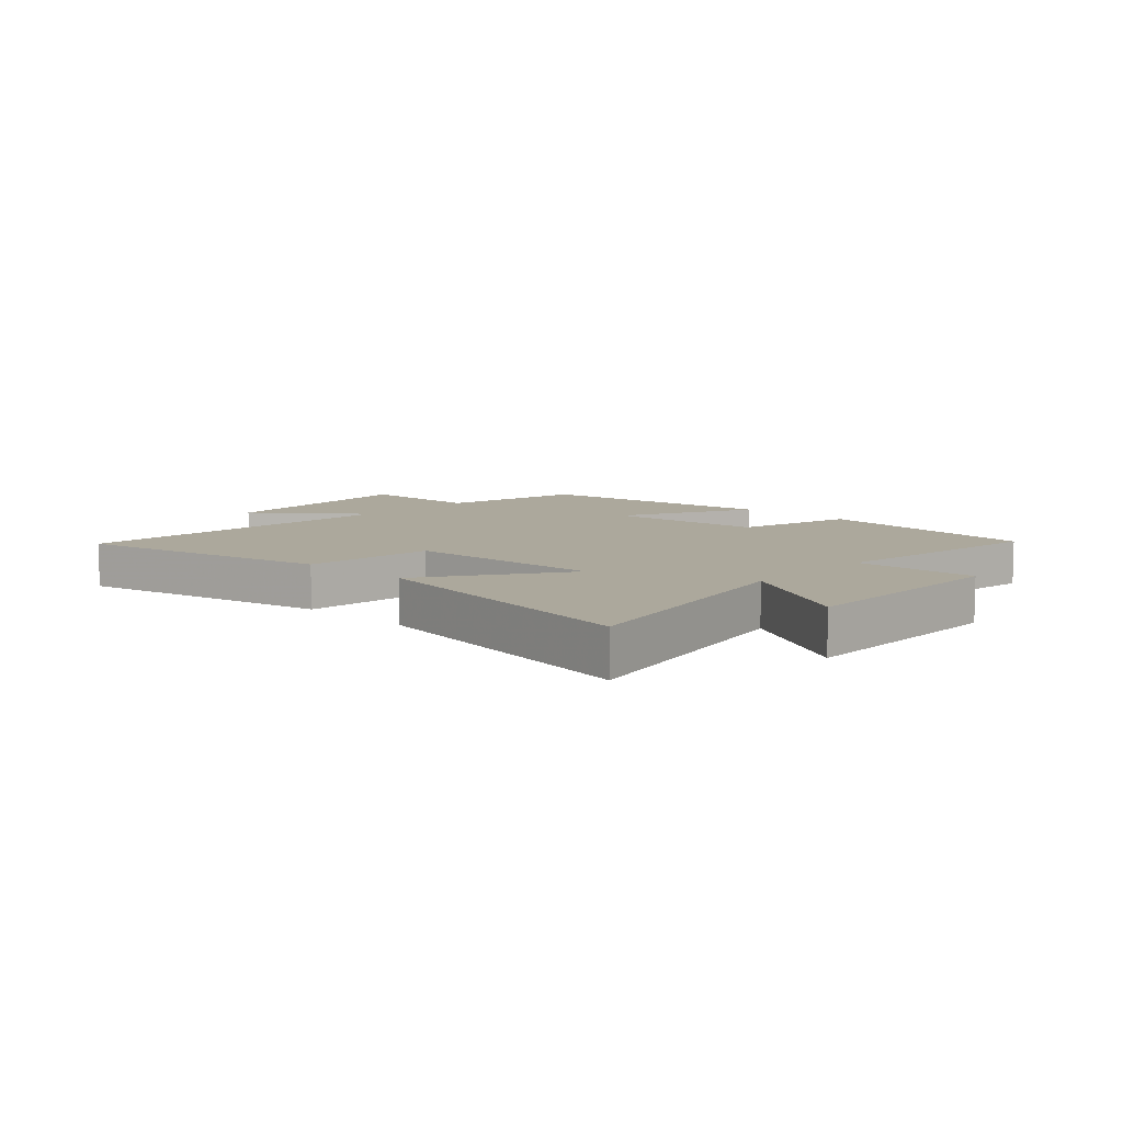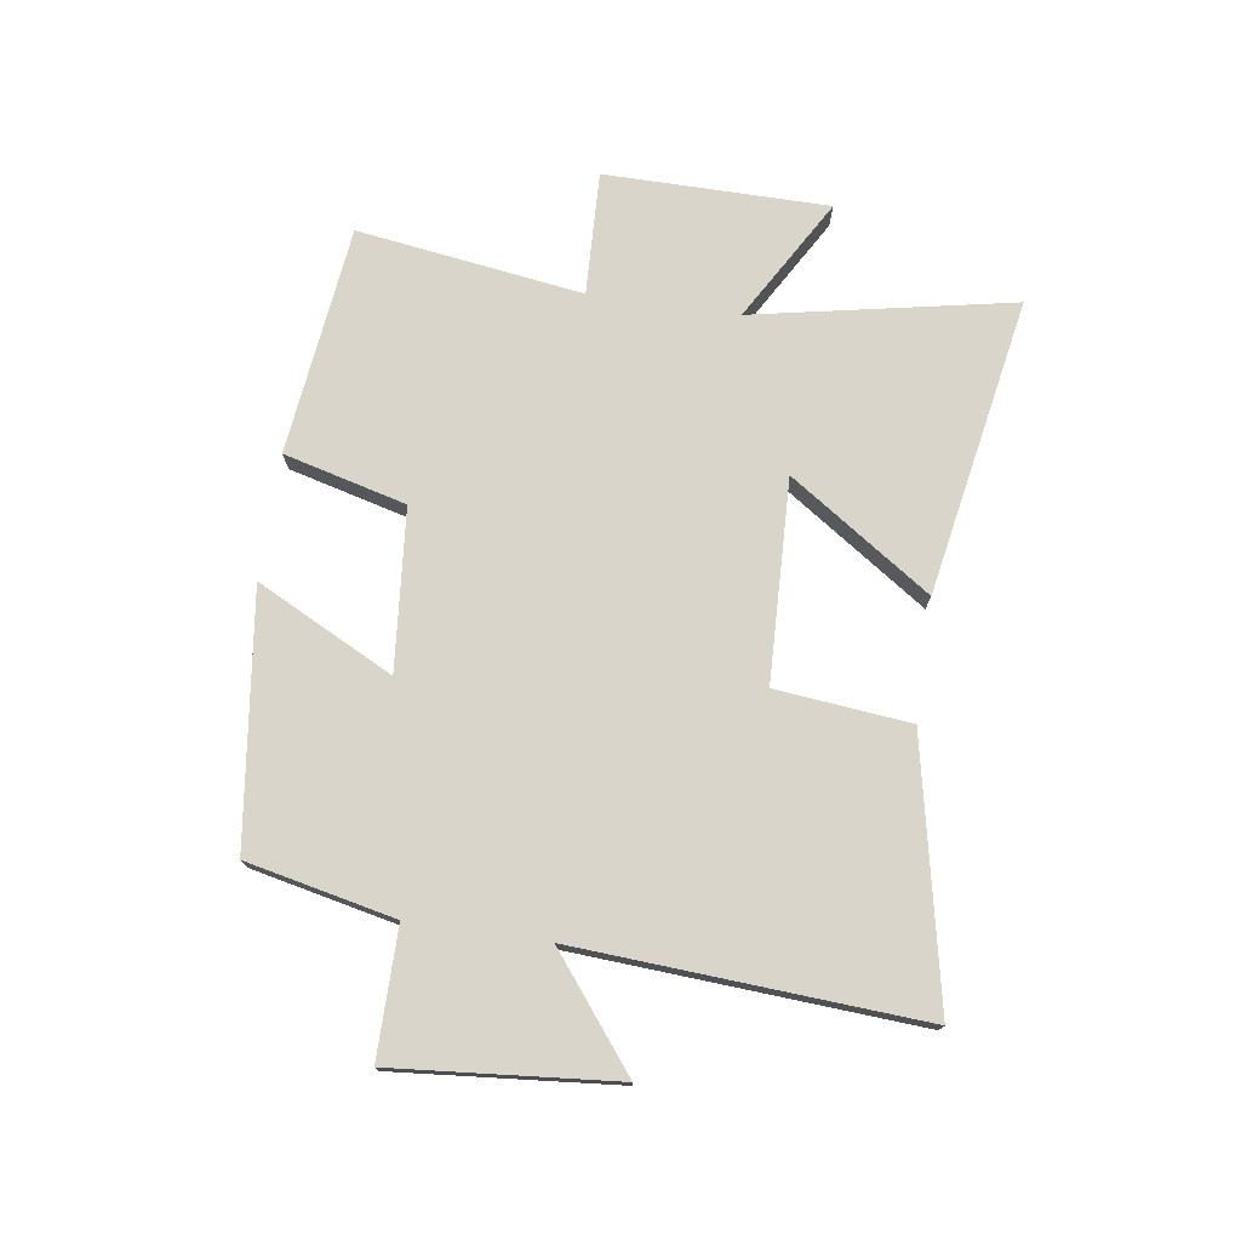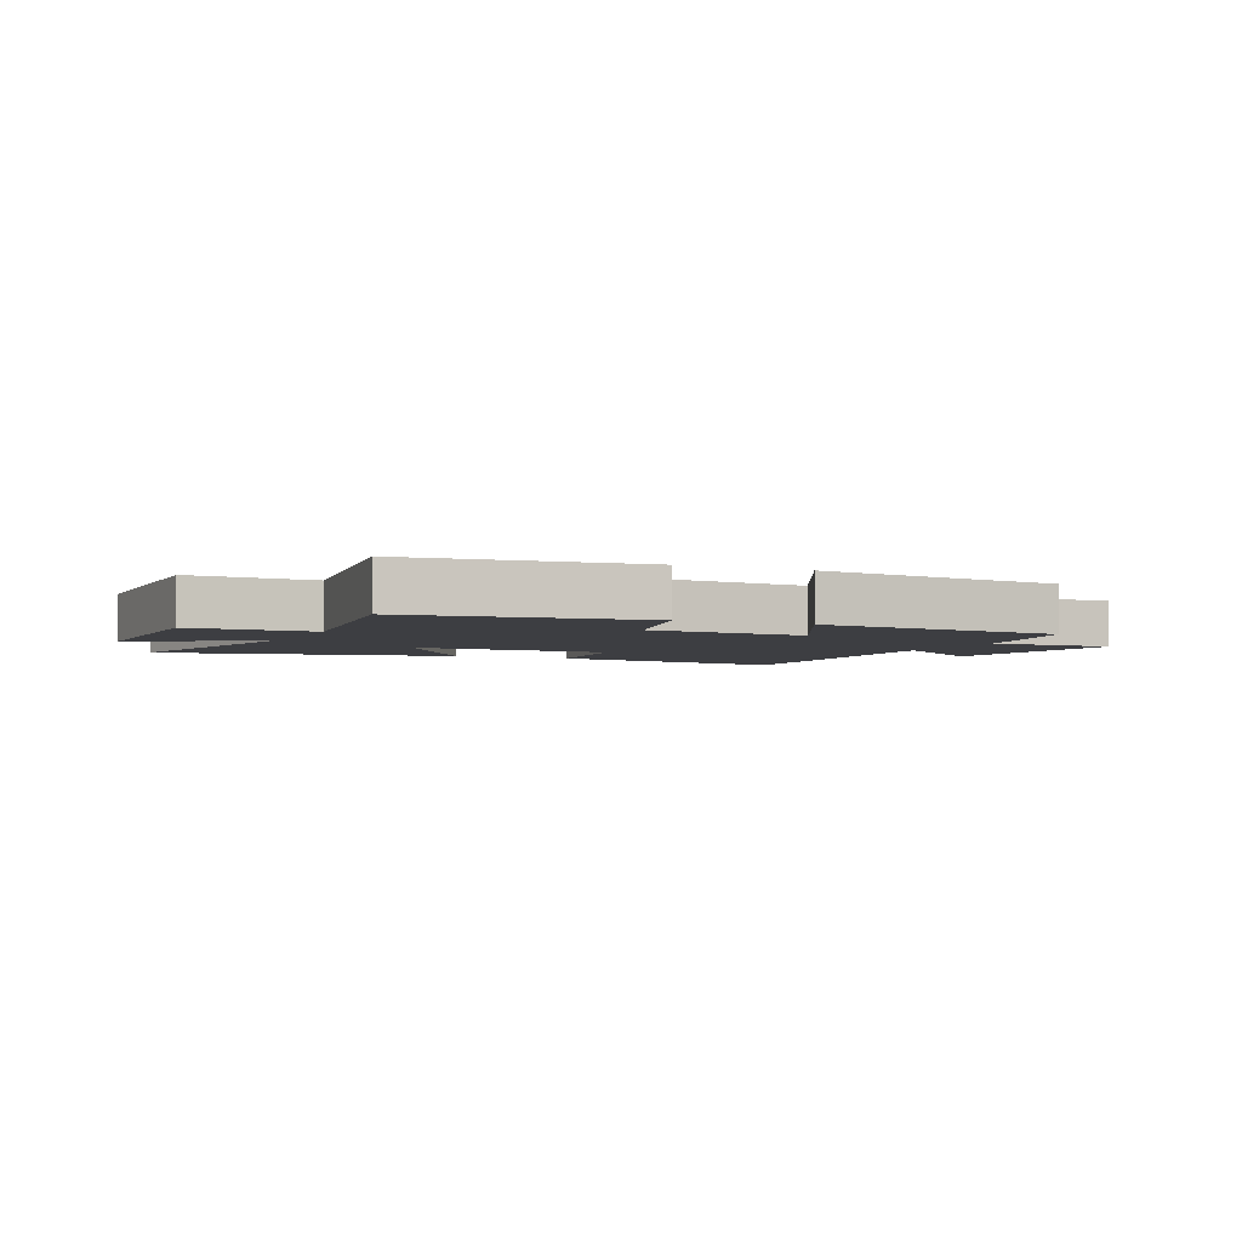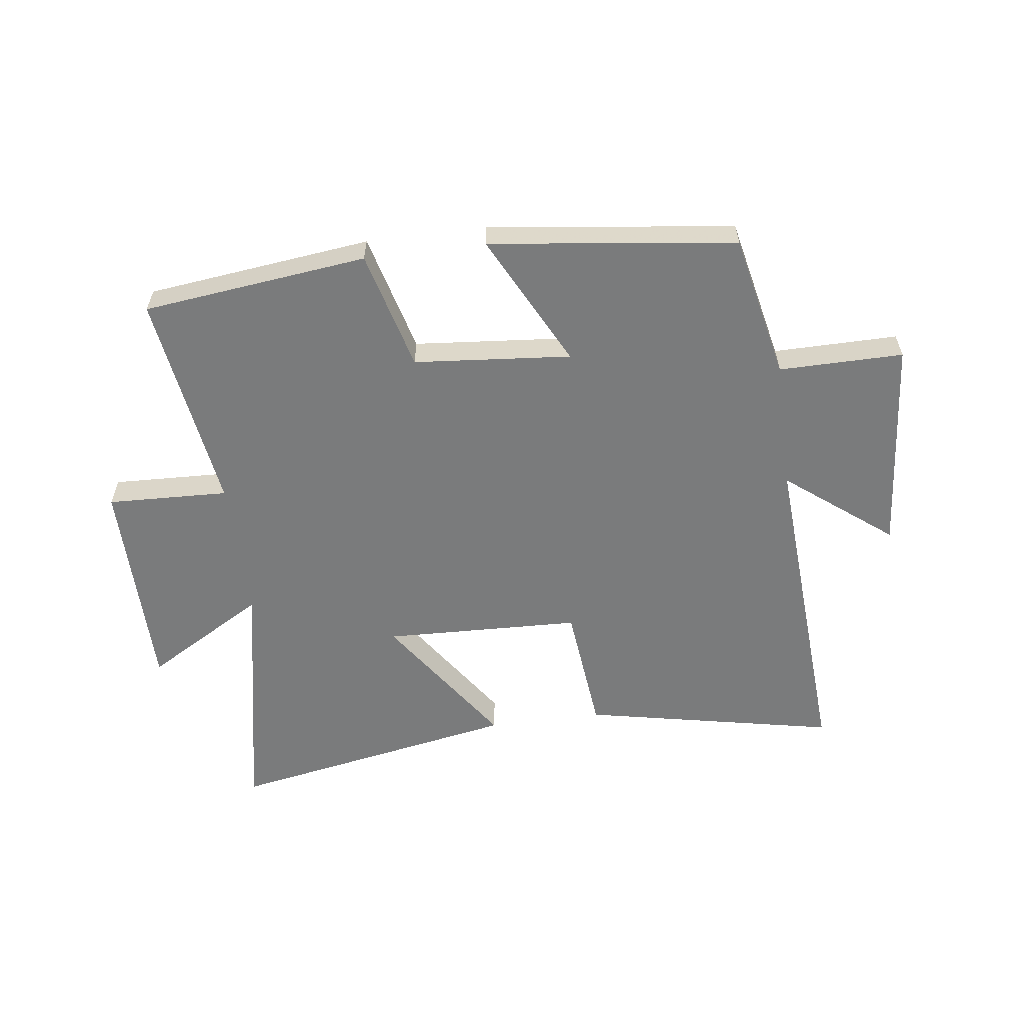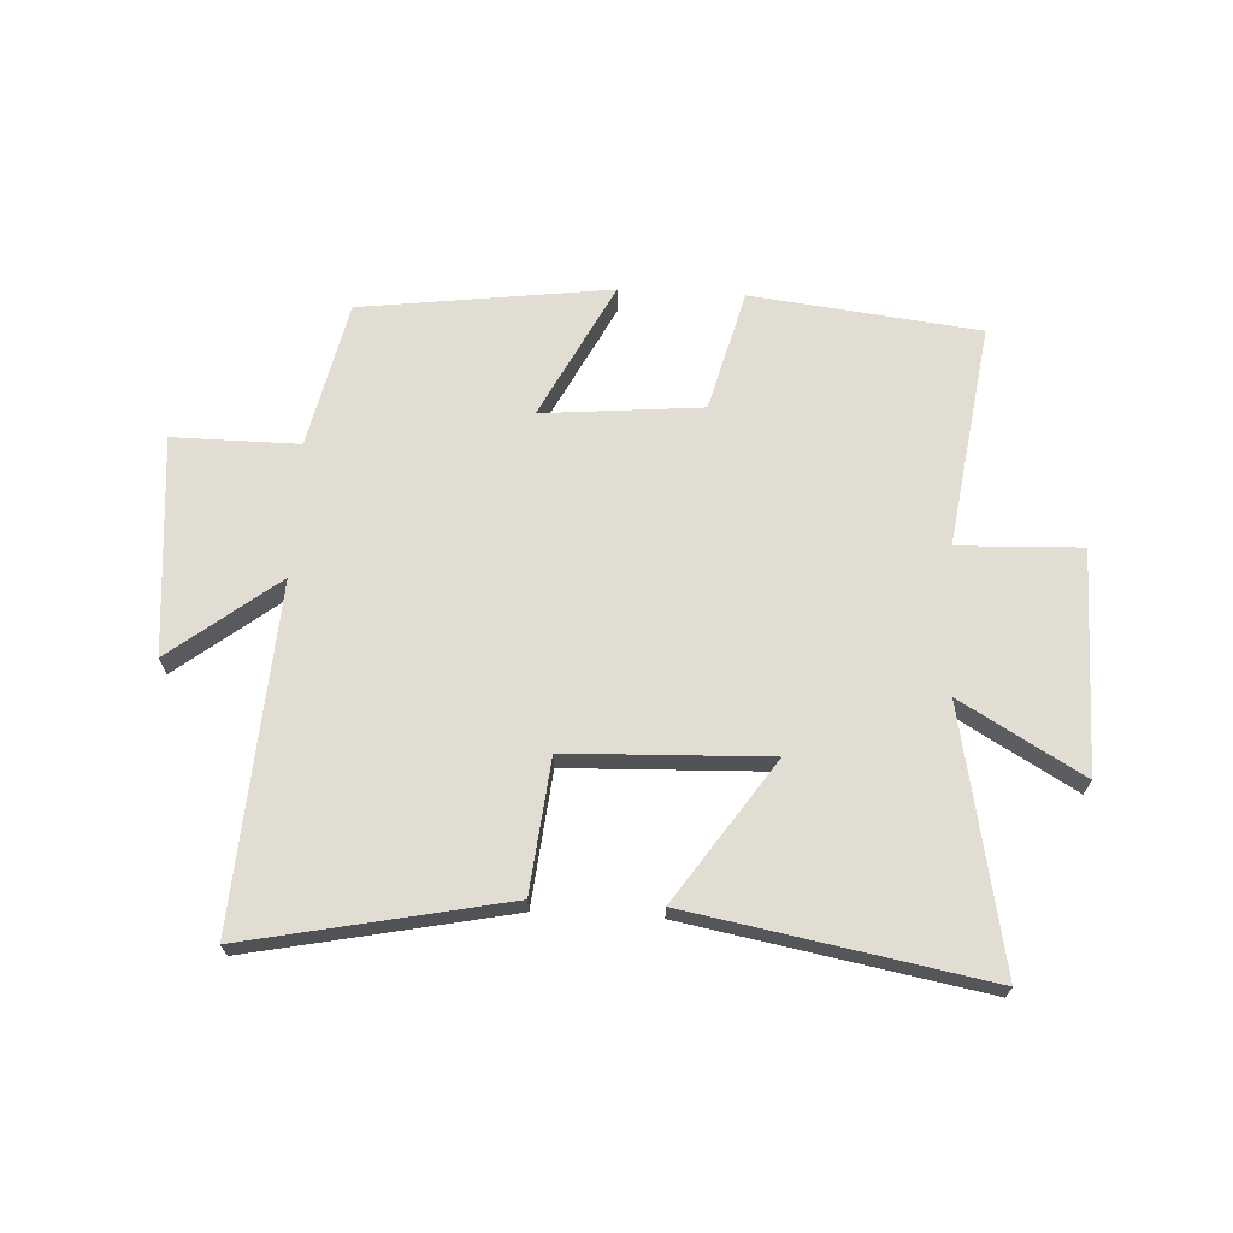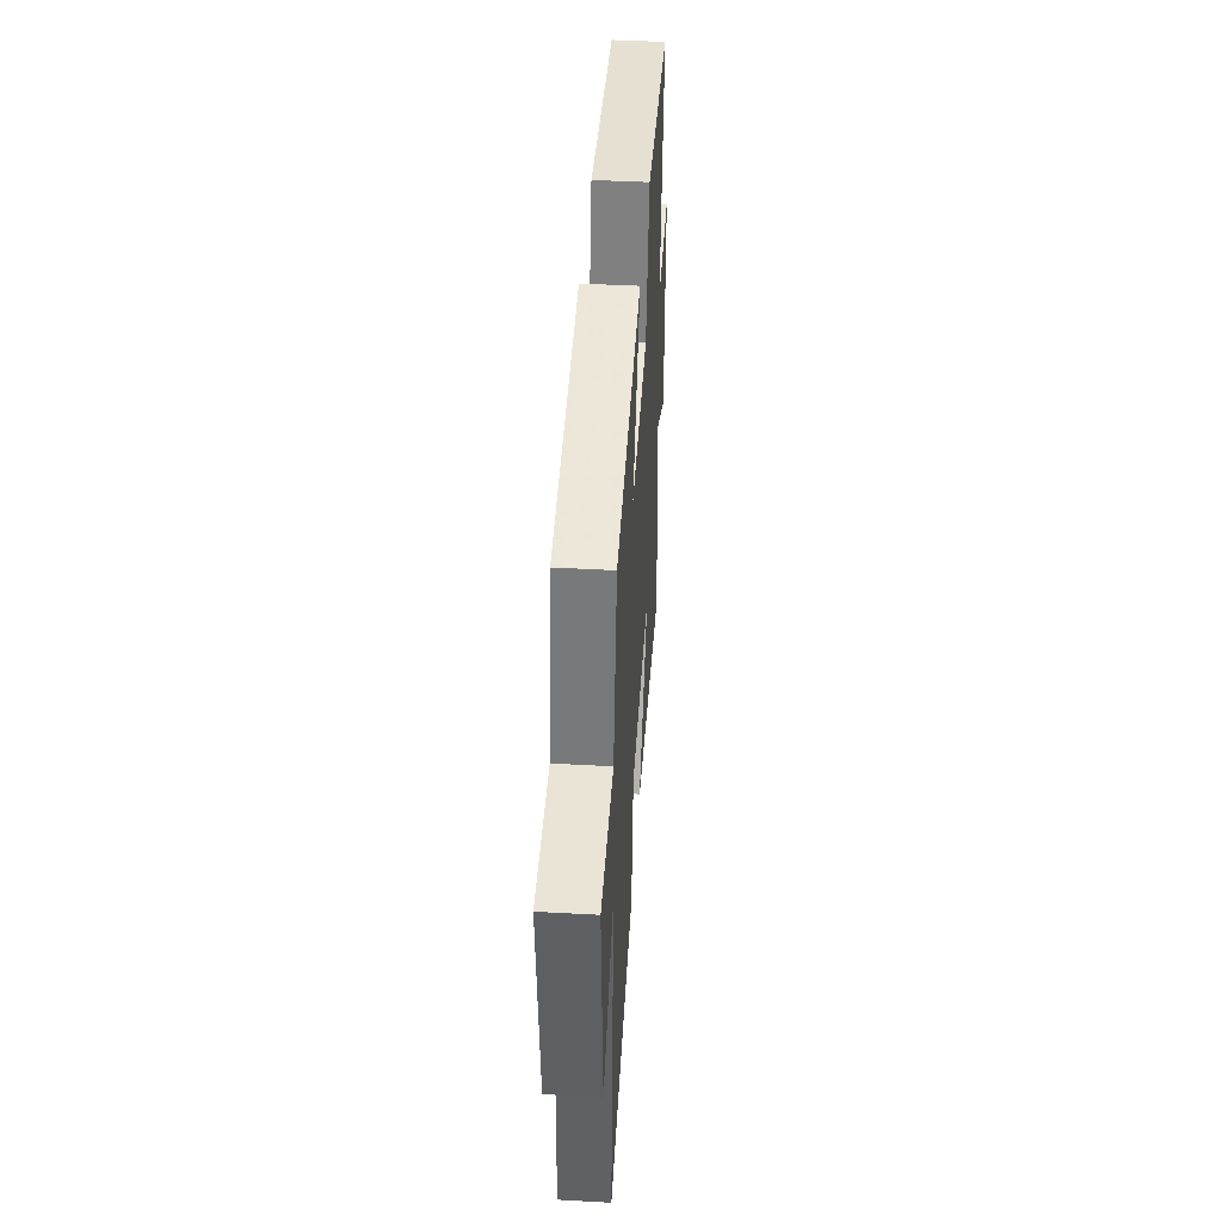
<metadata>
{"format":"obj","ext":"obj","renderer":"f3d","projection":"perspective","resolution":1024,"background":"white","views":[{"elev":8.5,"azim":-137.3,"up":"+Y"},{"elev":74.4,"azim":98.3,"up":"+Y"},{"elev":-3.6,"azim":-24.4,"up":"+Y"},{"elev":-58.3,"azim":7.5,"up":"+Y"},{"elev":68.1,"azim":-177.0,"up":"+Y"},{"elev":44.1,"azim":93.7,"up":"+Z"}]}
</metadata>
<code>
v -0.584 0.07 -0.59
v -0.5 0.07 -0.161
v -0.703 0.07 -0.279
v -0.705 0.07 0.091
v -0.5 0.07 0.083
v -0.554 0.07 0.456
v -0.174 0.07 0.5
v -0.121 0.07 0.298
v 0.145 0.07 0.274
v 0.03 0.07 0.5
v 0.447 0.07 0.446
v 0.5 0.07 0.202
v 0.71 0.07 0.203
v 0.678 0.07 -0.161
v 0.5 0.07 -0.022
v 0.536 0.07 -0.588
v 0.106 0.07 -0.5
v 0.083 0.07 -0.279
v -0.251 0.07 -0.267
v -0.092 0.07 -0.5
v -0.584 0 -0.59
v -0.5 0 -0.161
v -0.703 0 -0.279
v -0.705 0 0.091
v -0.5 0 0.083
v -0.554 0 0.456
v -0.174 0 0.5
v -0.121 0 0.298
v 0.145 0 0.274
v 0.03 0 0.5
v 0.447 0 0.446
v 0.5 0 0.202
v 0.71 0 0.203
v 0.678 0 -0.161
v 0.5 0 -0.022
v 0.536 0 -0.588
v 0.106 0 -0.5
v 0.083 0 -0.279
v -0.251 0 -0.267
v -0.092 0 -0.5
f 19 20 1 2
f 18 19 2
f 15 16 17 18
f 15 18 2
f 12 13 14 15
f 12 15 2
f 9 10 11 12
f 8 9 12 2
f 5 6 7 8
f 5 8 2 3
f 3 4 5
f 22 21 40 39
f 22 39 38
f 38 37 36 35
f 22 38 35
f 35 34 33 32
f 22 35 32
f 32 31 30 29
f 22 32 29 28
f 28 27 26 25
f 23 22 28 25
f 25 24 23
f 1 21 22 2
f 2 22 23 3
f 3 23 24 4
f 4 24 25 5
f 5 25 26 6
f 6 26 27 7
f 7 27 28 8
f 8 28 29 9
f 9 29 30 10
f 10 30 31 11
f 11 31 32 12
f 12 32 33 13
f 13 33 34 14
f 14 34 35 15
f 15 35 36 16
f 16 36 37 17
f 17 37 38 18
f 18 38 39 19
f 19 39 40 20
f 20 40 21 1

</code>
